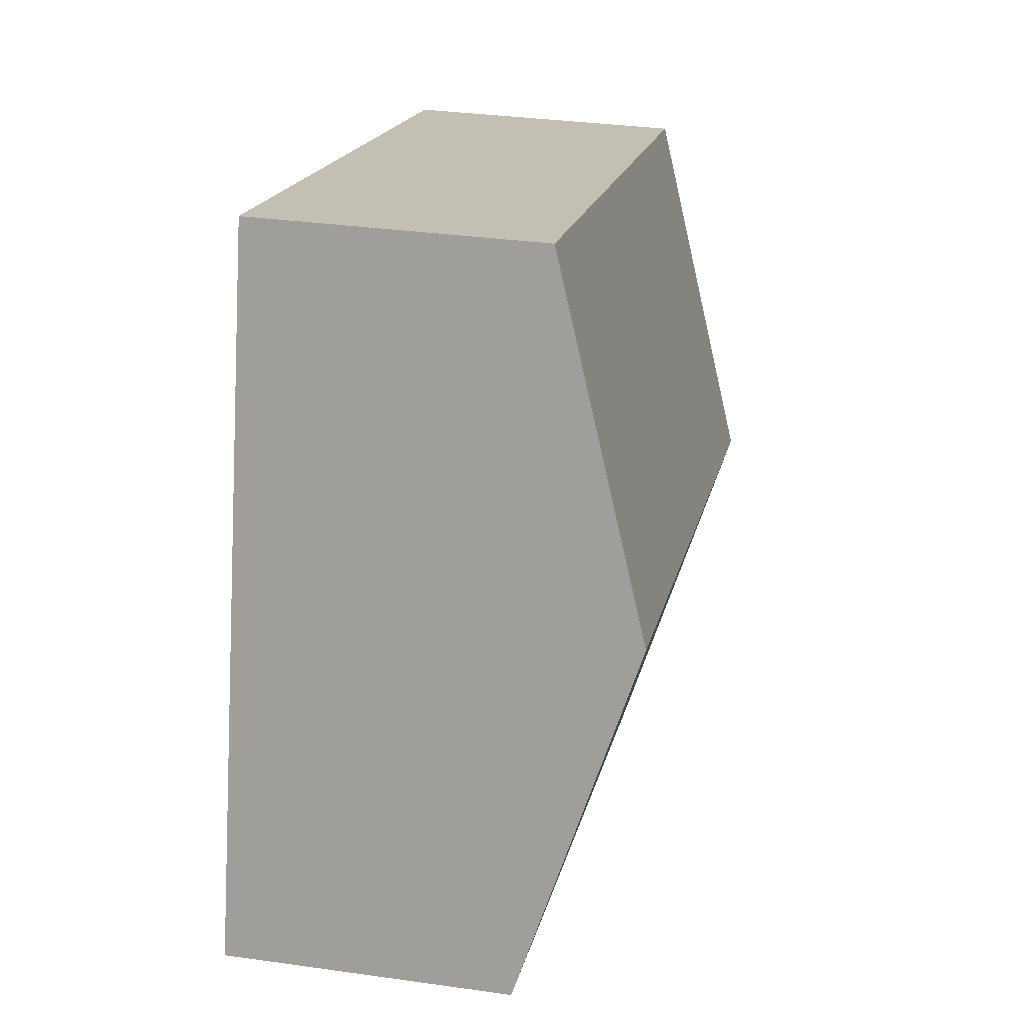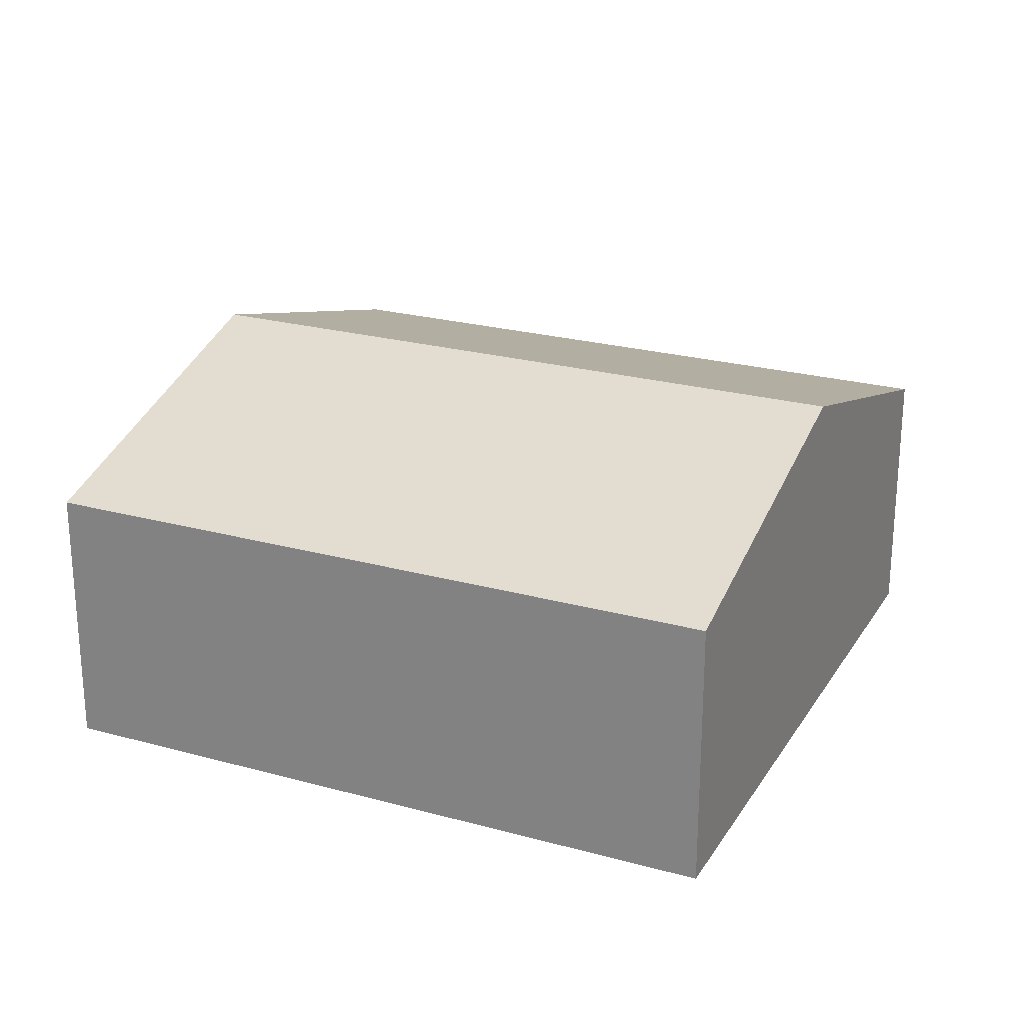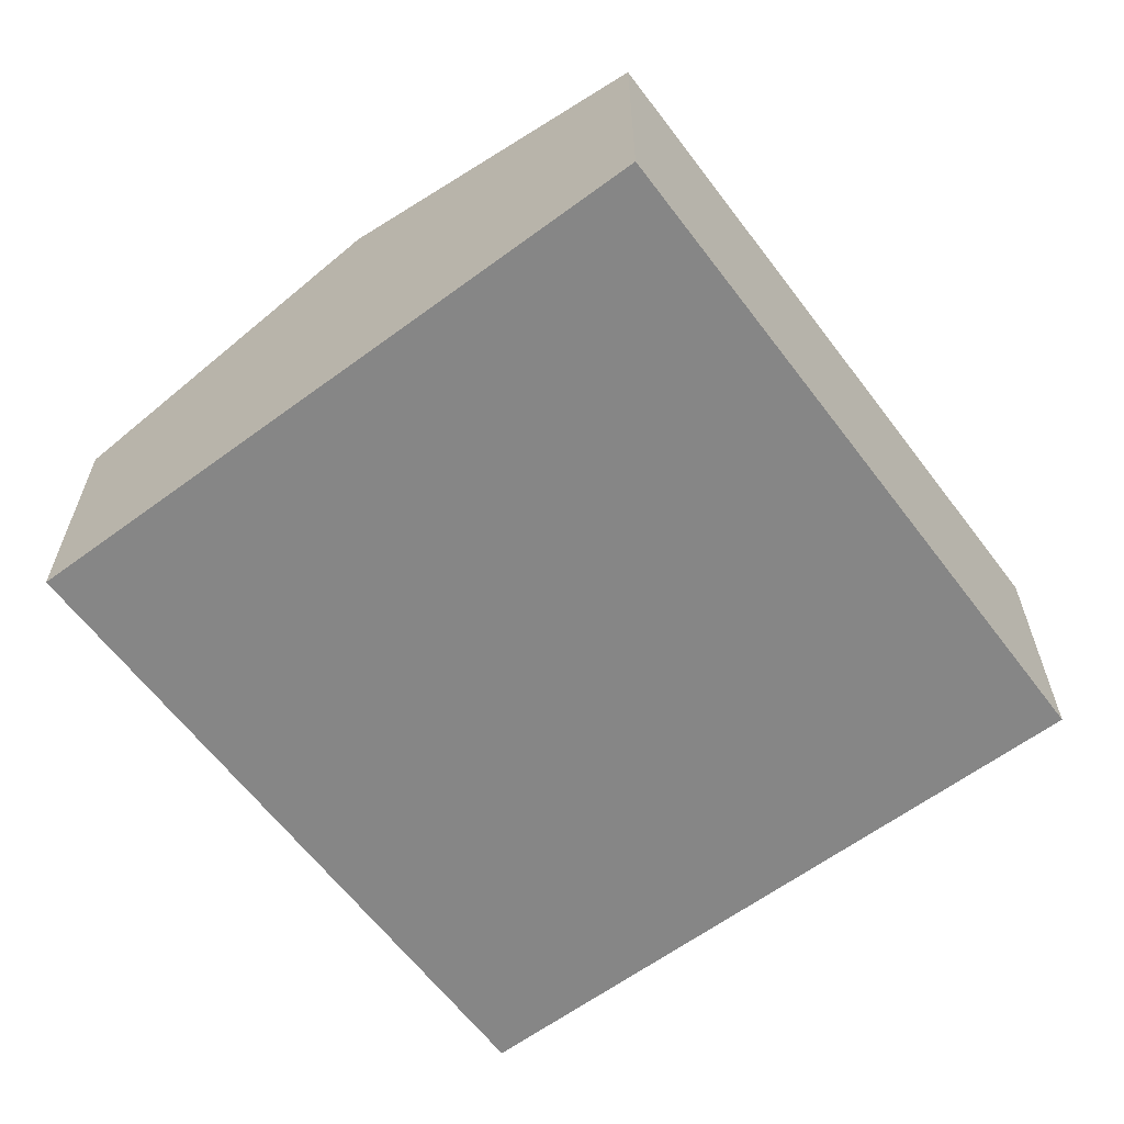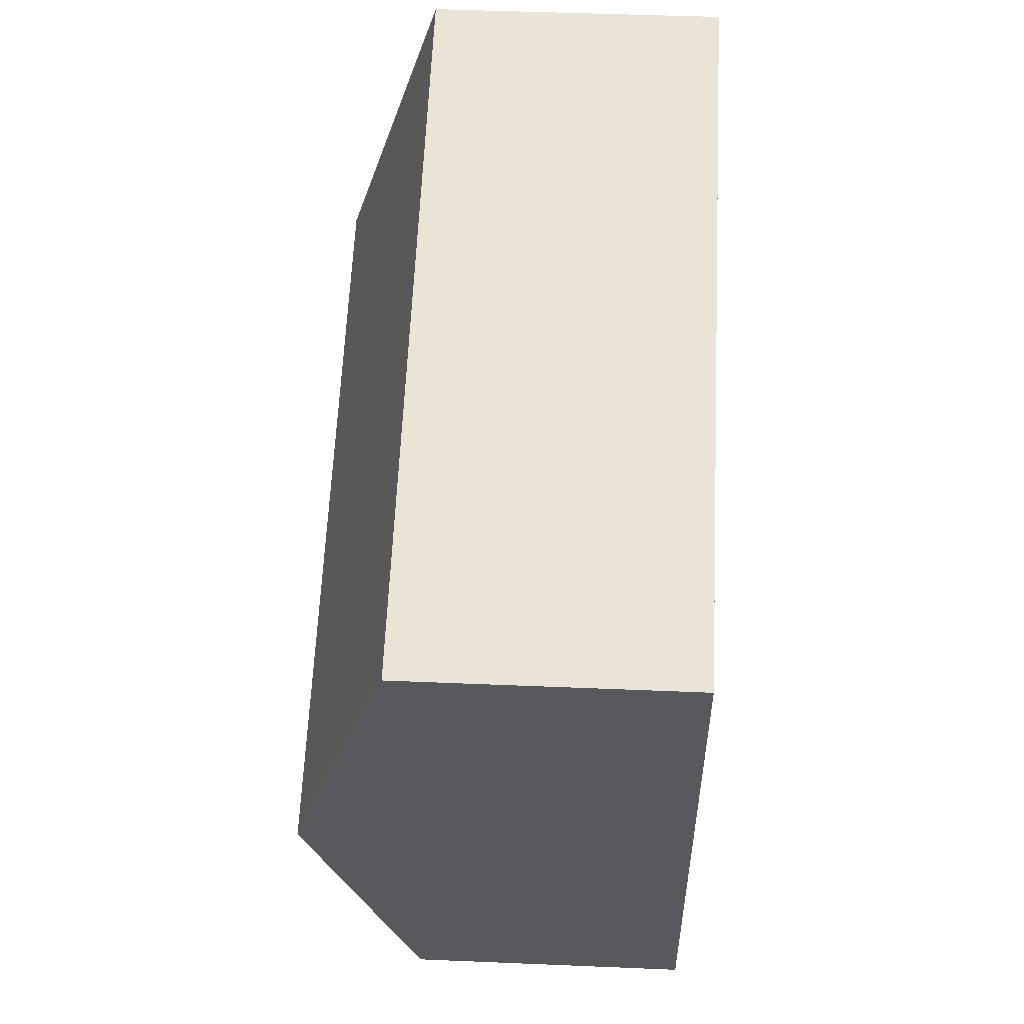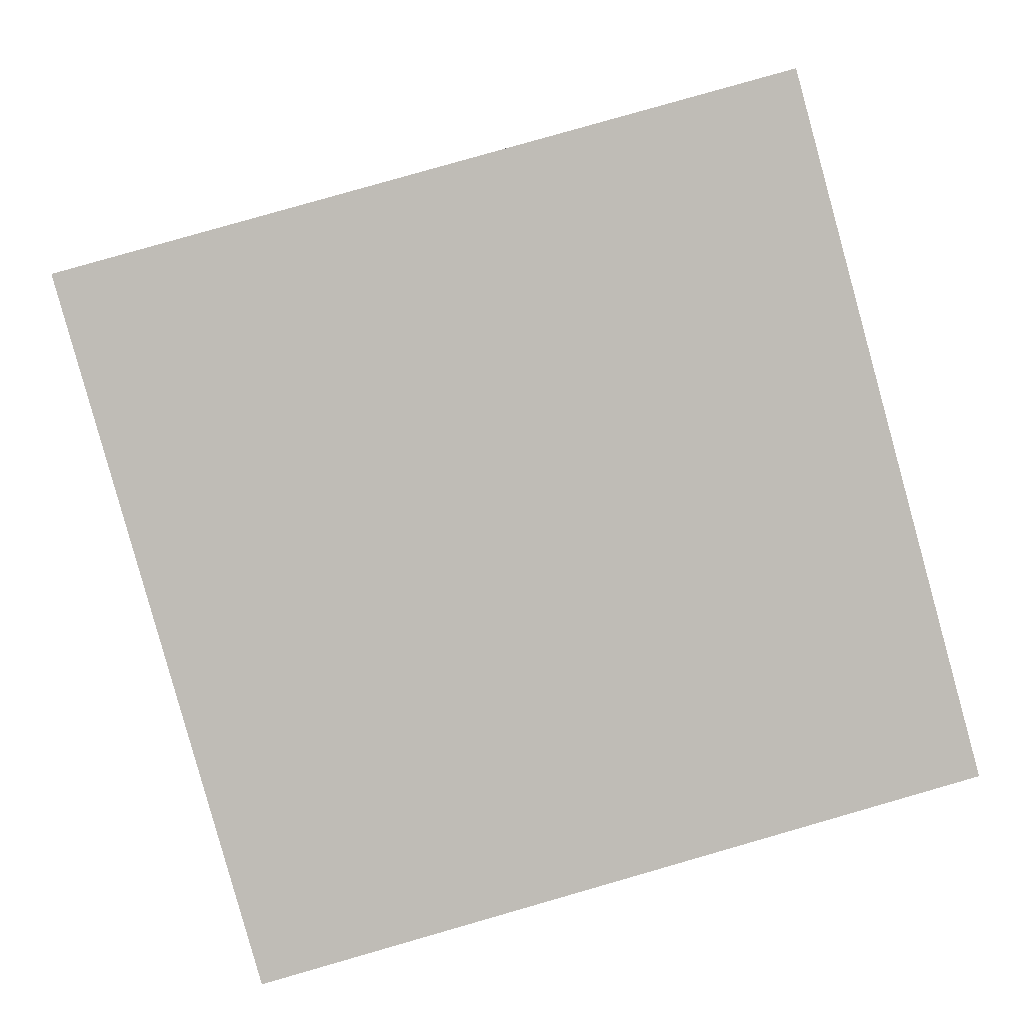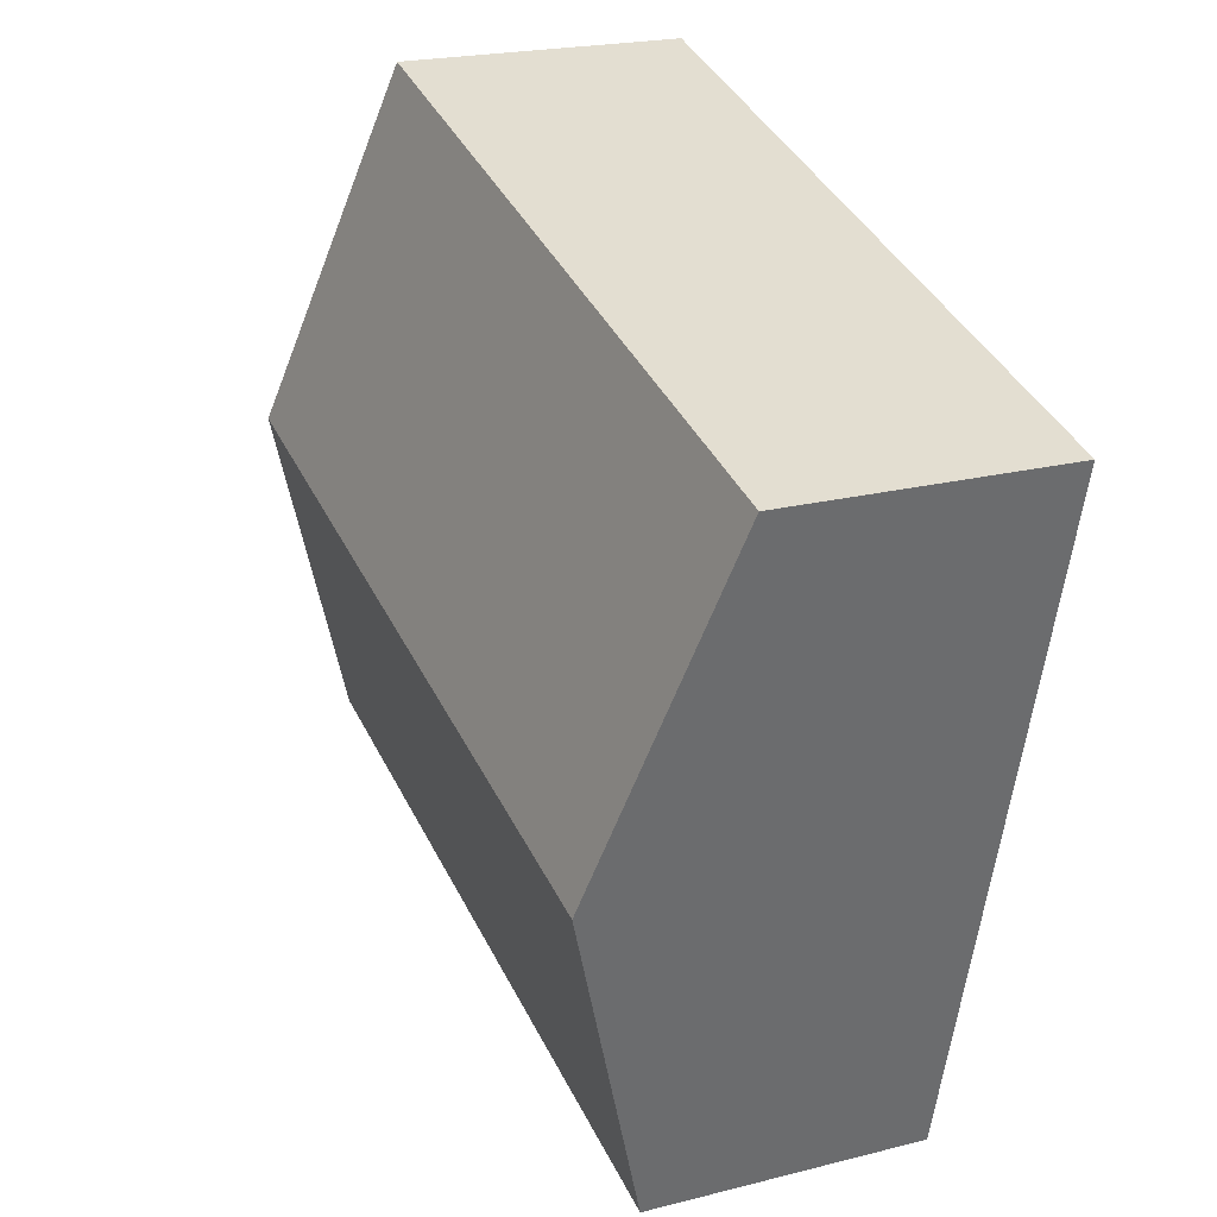
<metadata>
{"format":"obj","ext":"obj","renderer":"f3d","projection":"perspective","resolution":1024,"background":"white","views":[{"elev":32.4,"azim":101.2,"up":"+Z"},{"elev":24.0,"azim":9.1,"up":"+Y"},{"elev":-62.1,"azim":-68.6,"up":"+Y"},{"elev":45.3,"azim":-87.2,"up":"+Z"},{"elev":5.5,"azim":-4.1,"up":"+Z"},{"elev":21.3,"azim":-114.5,"up":"+Z"}]}
</metadata>
<code>
v  0.804 3.228 -2.905
v  7.566 2.357 -4.16
v  1.607 2.357 -5.809
v  6.763 3.228 -1.256
v  5.96 2.357 1.649
v  0 2.357 1.443e-16
v  5.96 -1.01e-16 1.649
v  6.763 7.691e-17 -1.256
v  7.566 2.547e-16 -4.16
v  1.607 3.557e-16 -5.809
v  0.804 1.779e-16 -2.905
v  0 0 0
g defaultobject
f 1 2 3
f 2 1 4
f 5 1 6
f 1 5 4
f 7 4 5
f 4 7 8
f 4 8 2
f 2 8 9
f 9 3 2
f 3 9 10
f 10 1 3
f 1 10 11
f 1 11 6
f 6 11 12
f 12 5 6
f 5 12 7
f 9 11 10
f 11 9 8
f 11 8 12
f 12 8 7

</code>
